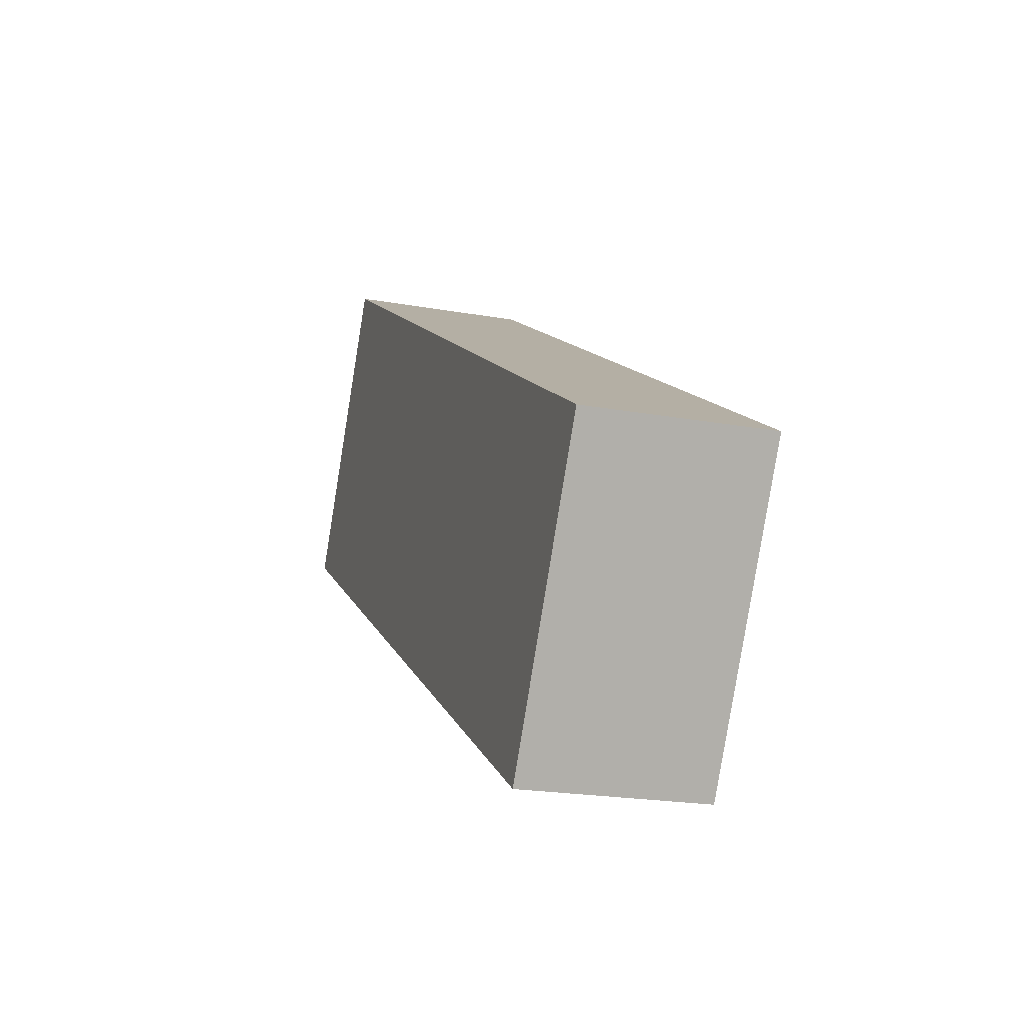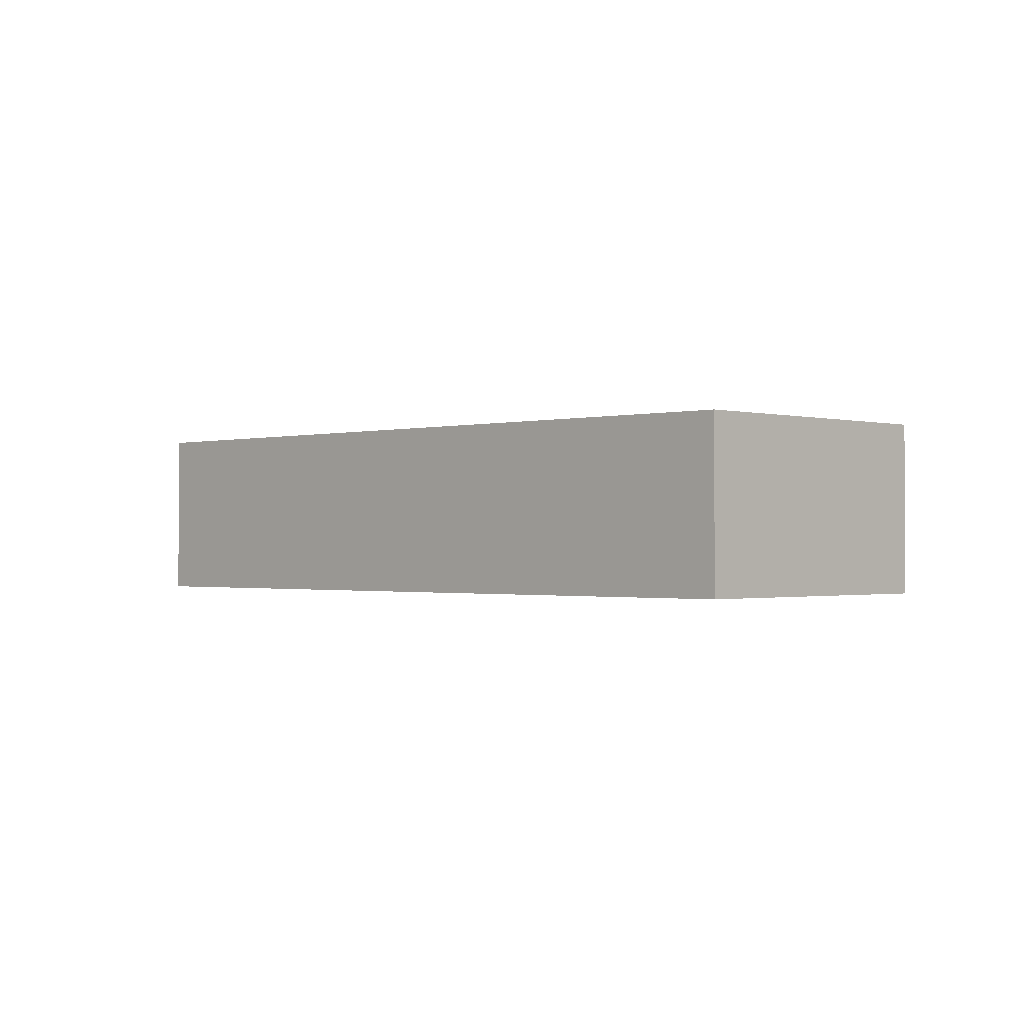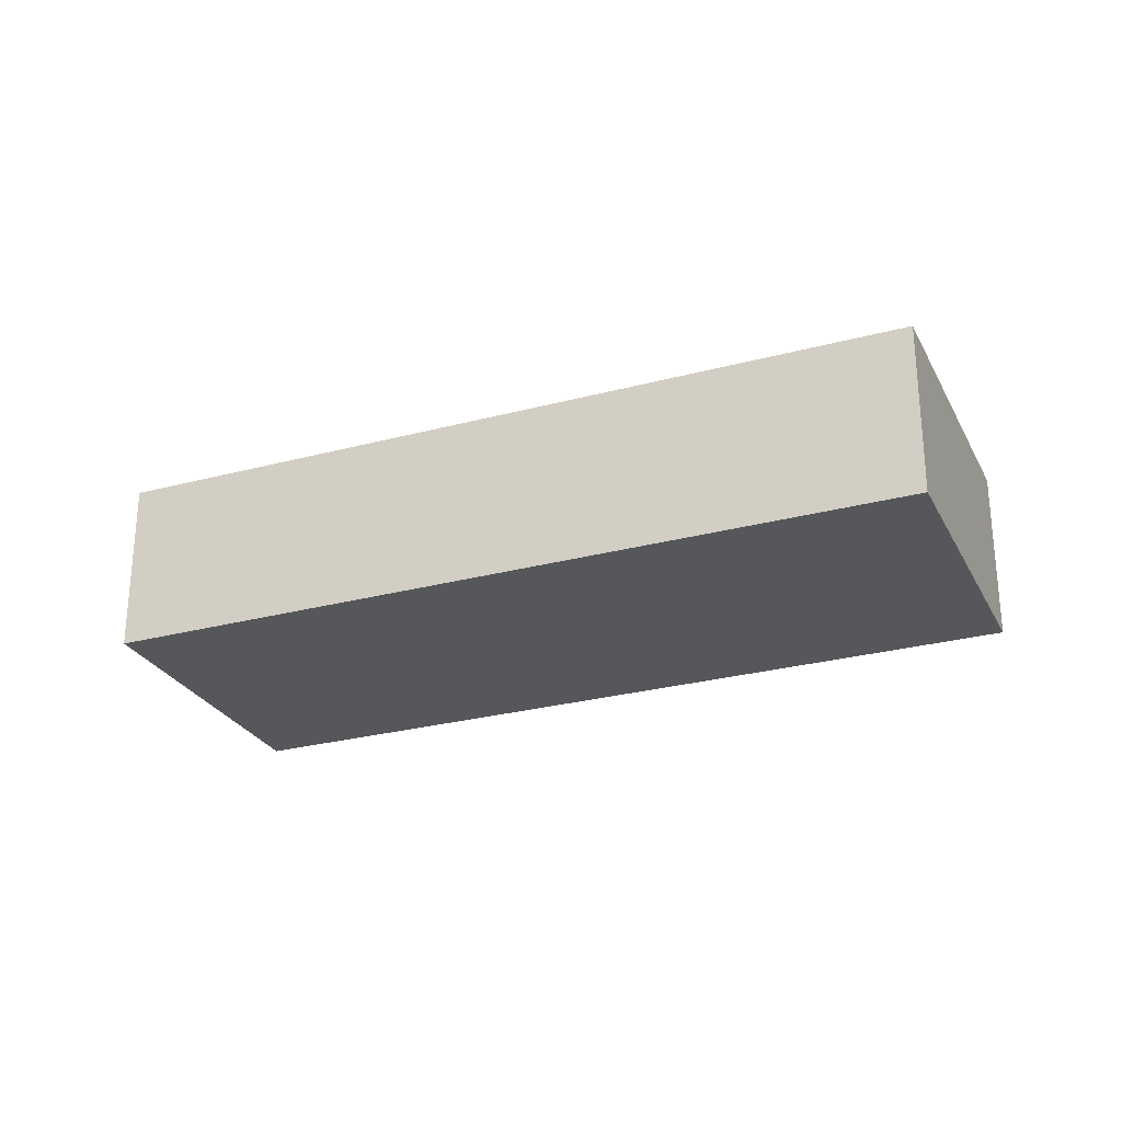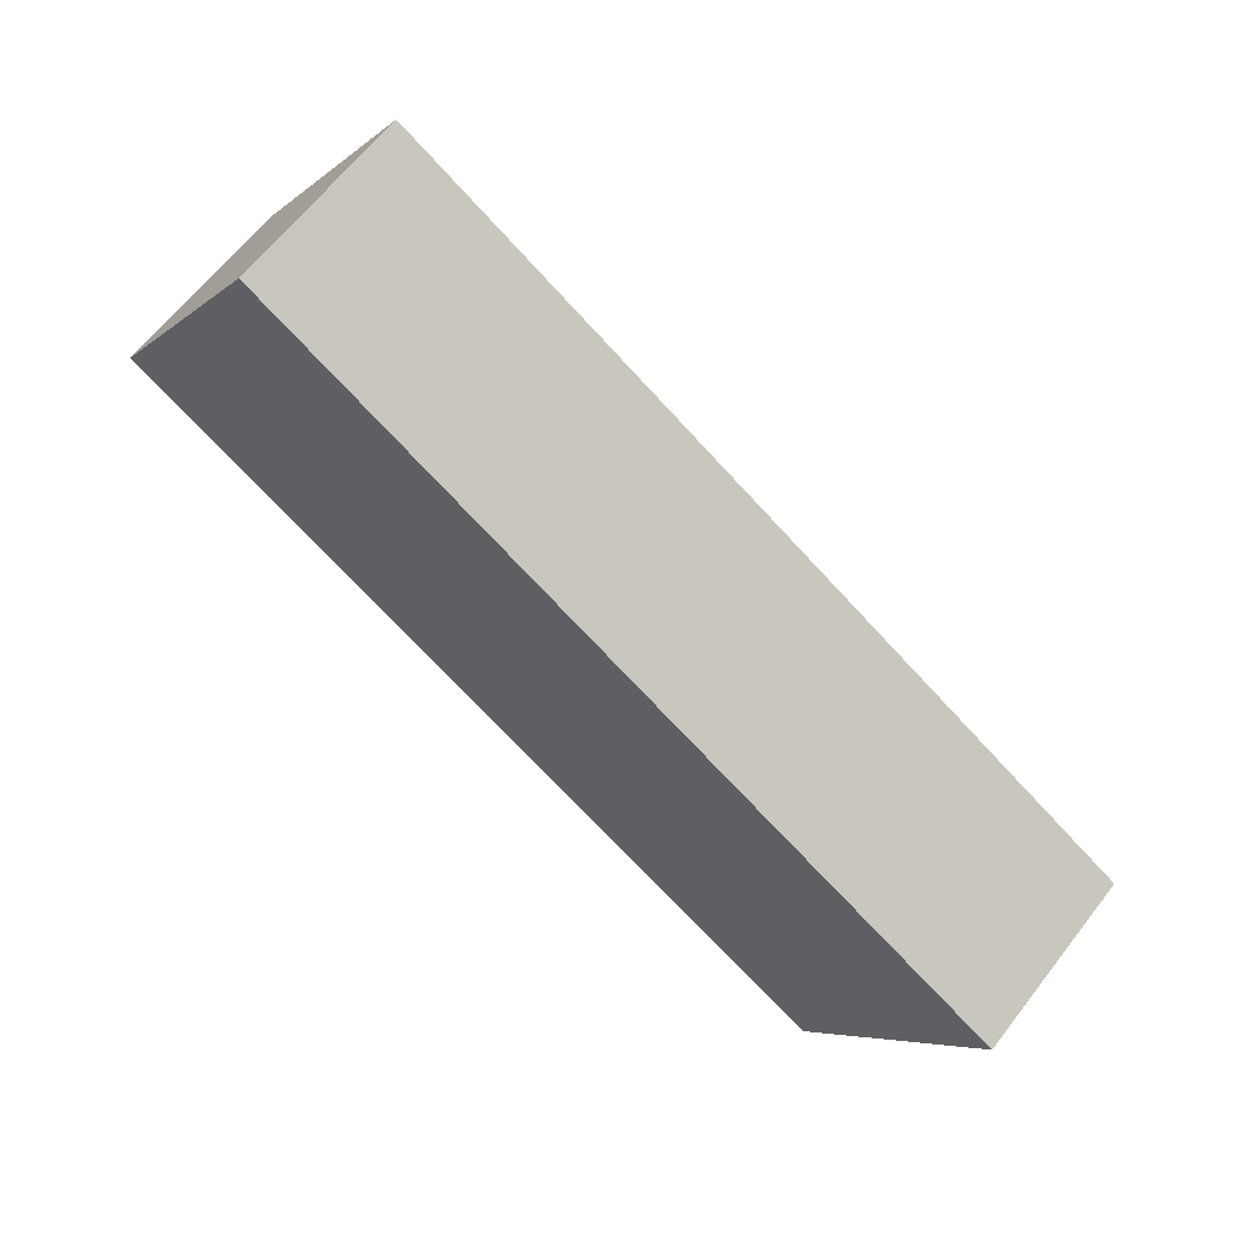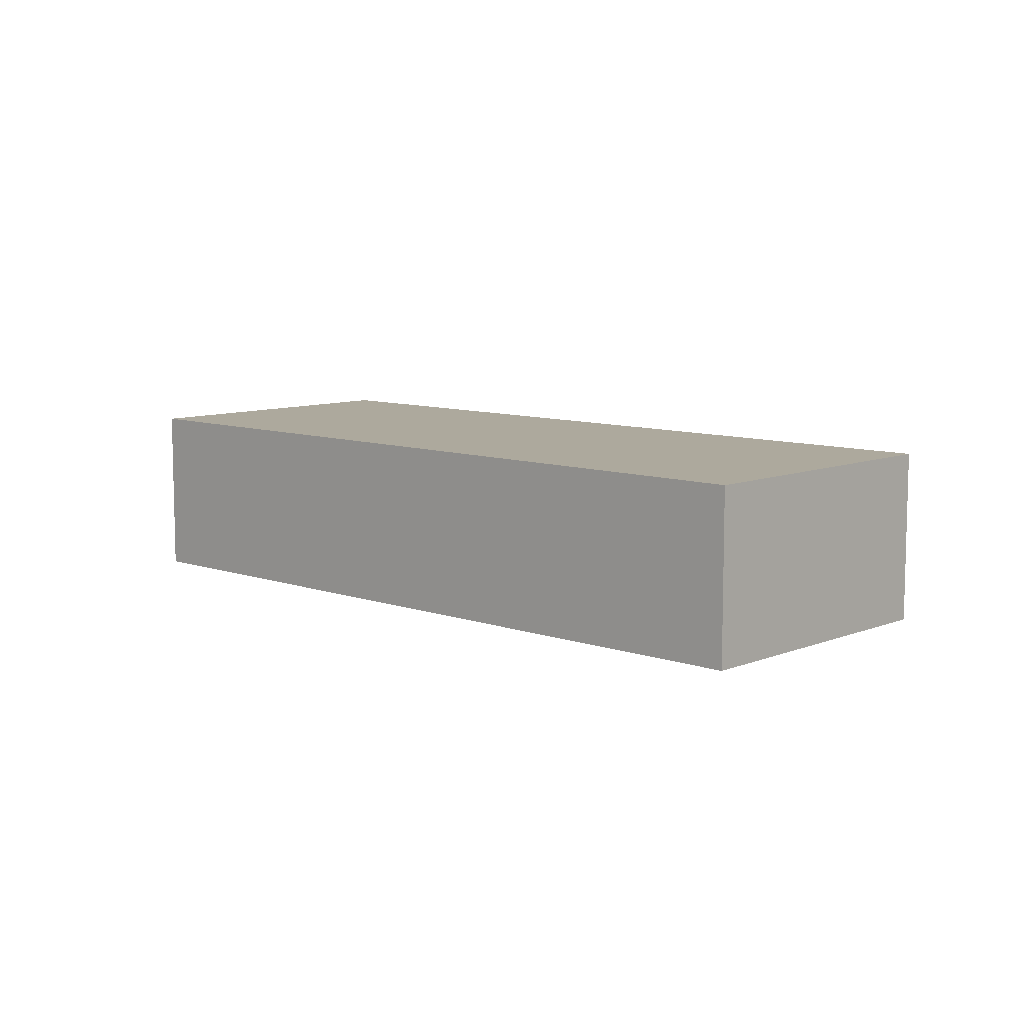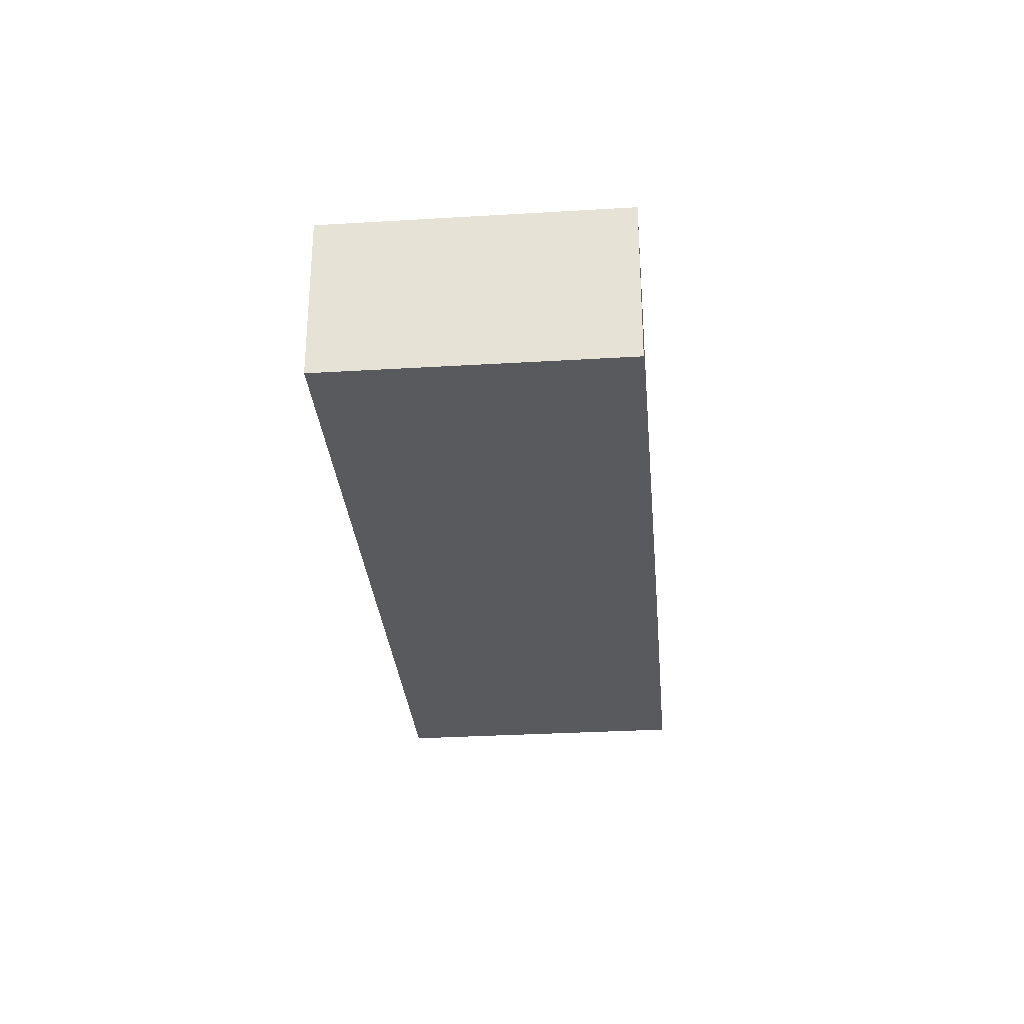
<metadata>
{"format":"obj","ext":"obj","renderer":"f3d","projection":"perspective","resolution":1024,"background":"white","views":[{"elev":-21.1,"azim":72.2,"up":"+Y"},{"elev":-1.0,"azim":-166.7,"up":"+Z"},{"elev":-27.1,"azim":171.3,"up":"+Z"},{"elev":63.9,"azim":37.7,"up":"+Y"},{"elev":8.9,"azim":-168.0,"up":"+Z"},{"elev":-30.6,"azim":63.8,"up":"+Z"}]}
</metadata>
<code>
g default
v 1.805 3.289 0.4
v 1.398 3.535 0.4
v 1.711 3.135 0.4
v 1.305 3.381 0.4
v 1.711 3.135 0.3
v 1.305 3.381 0.3
v 1.805 3.289 0.3
v 1.398 3.535 0.3
g pCube157
f 1 2 4 3
f 3 4 6 5
f 5 6 8 7
f 7 8 2 1
f 2 8 6 4
f 7 1 3 5

</code>
